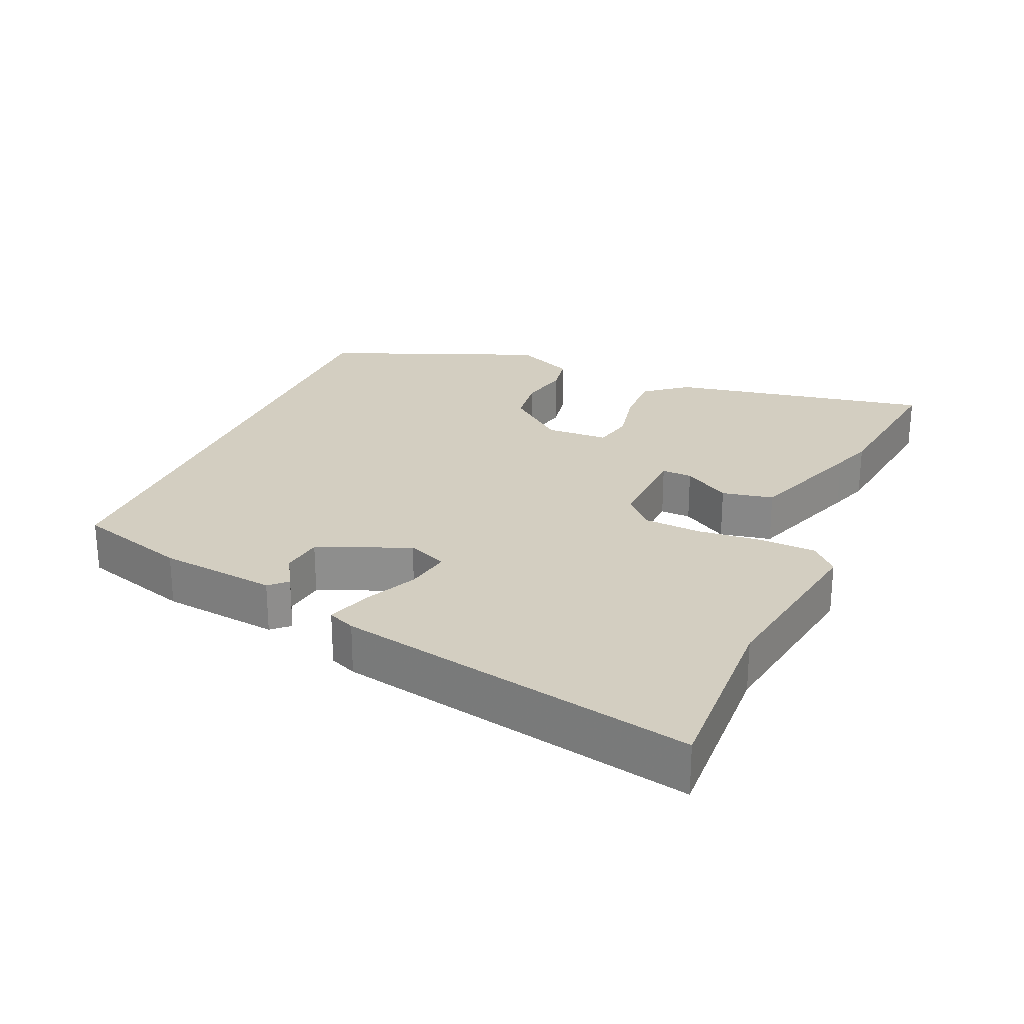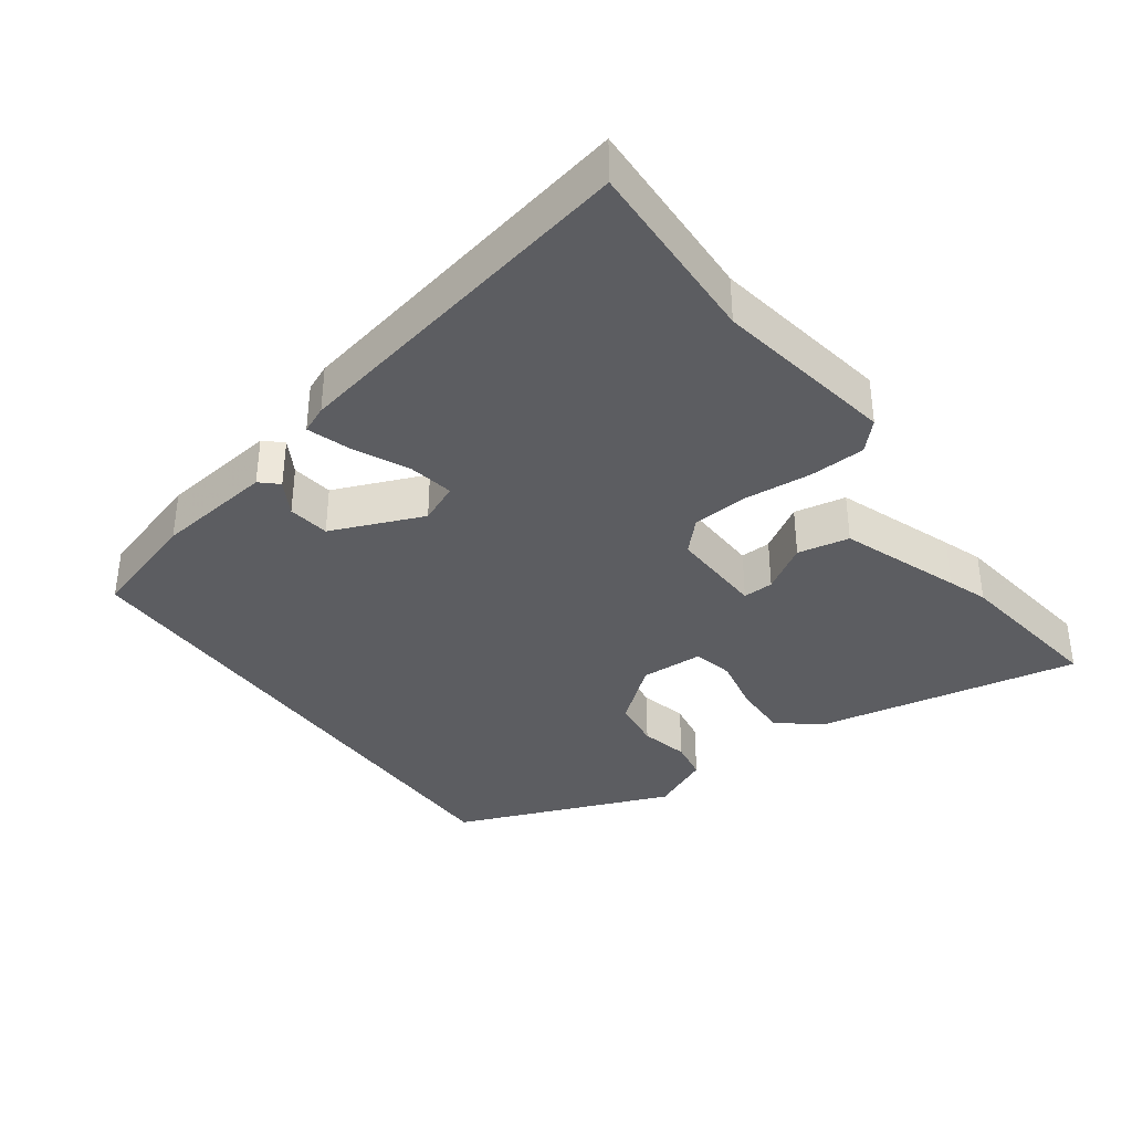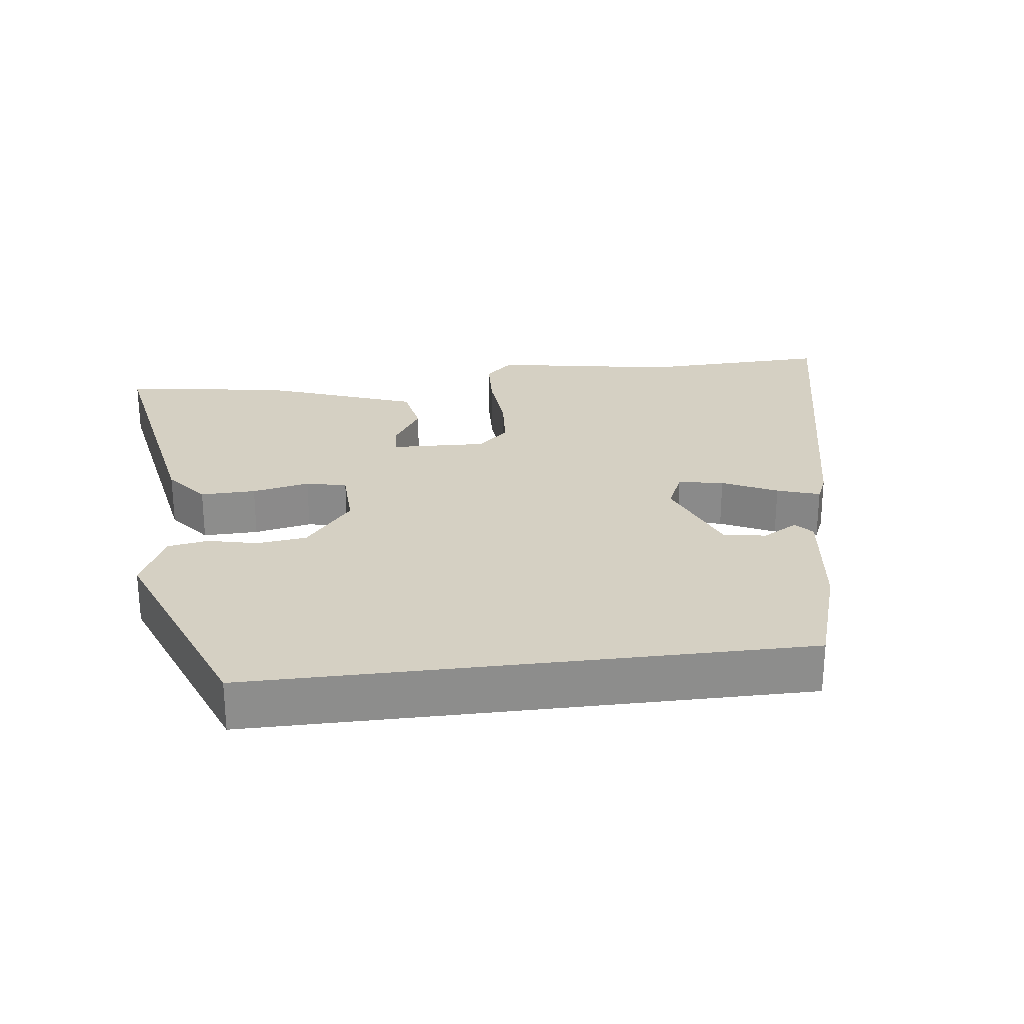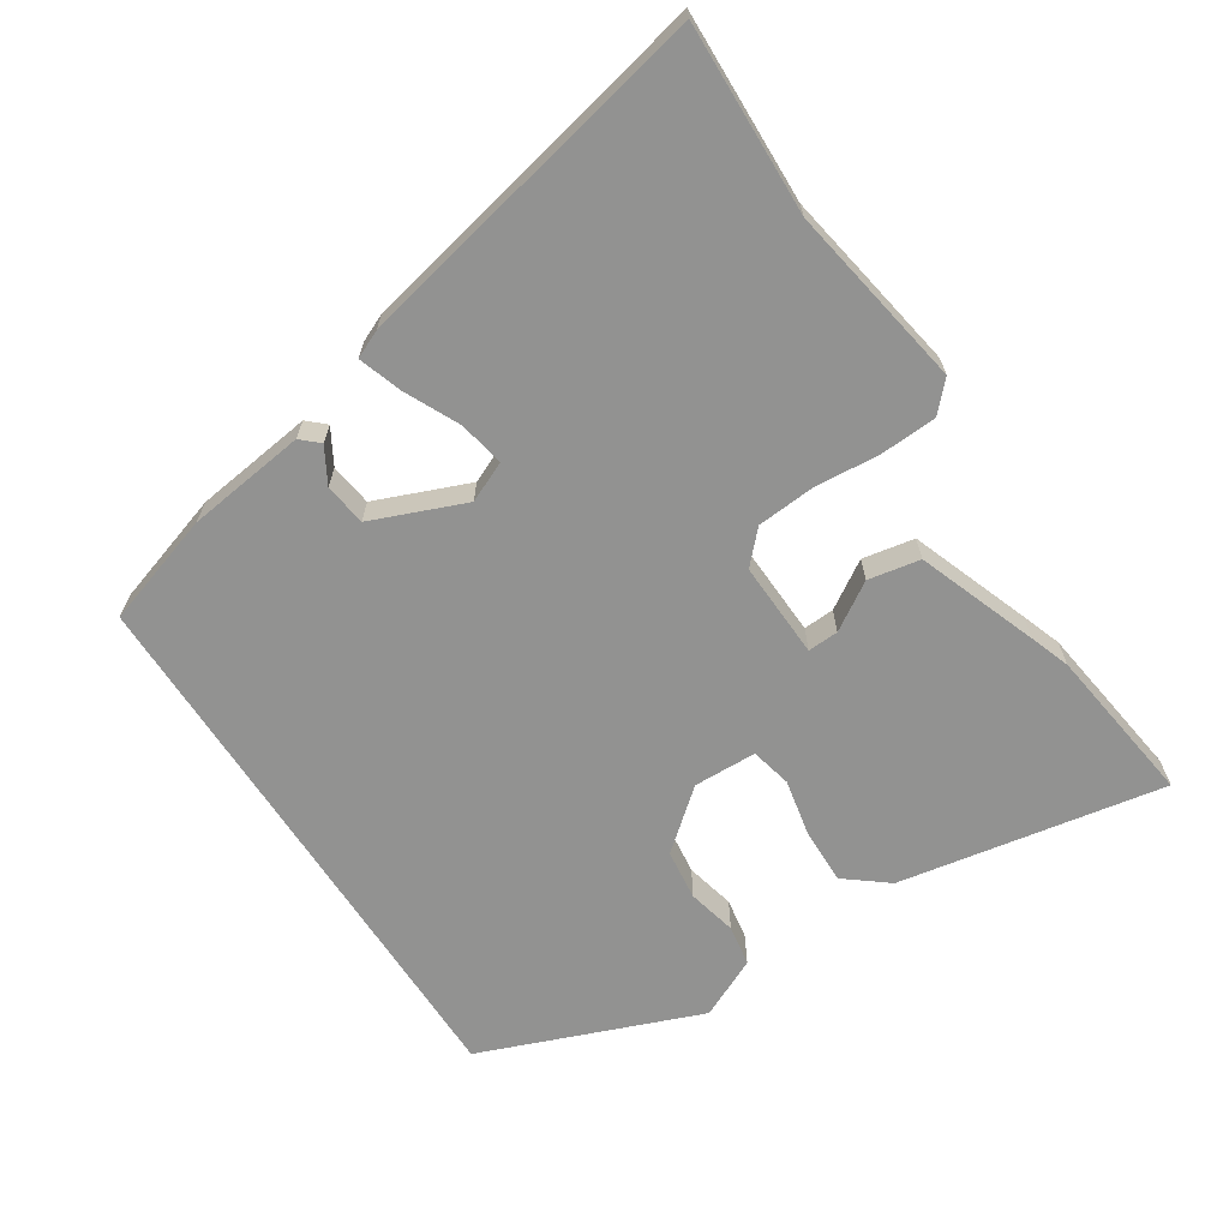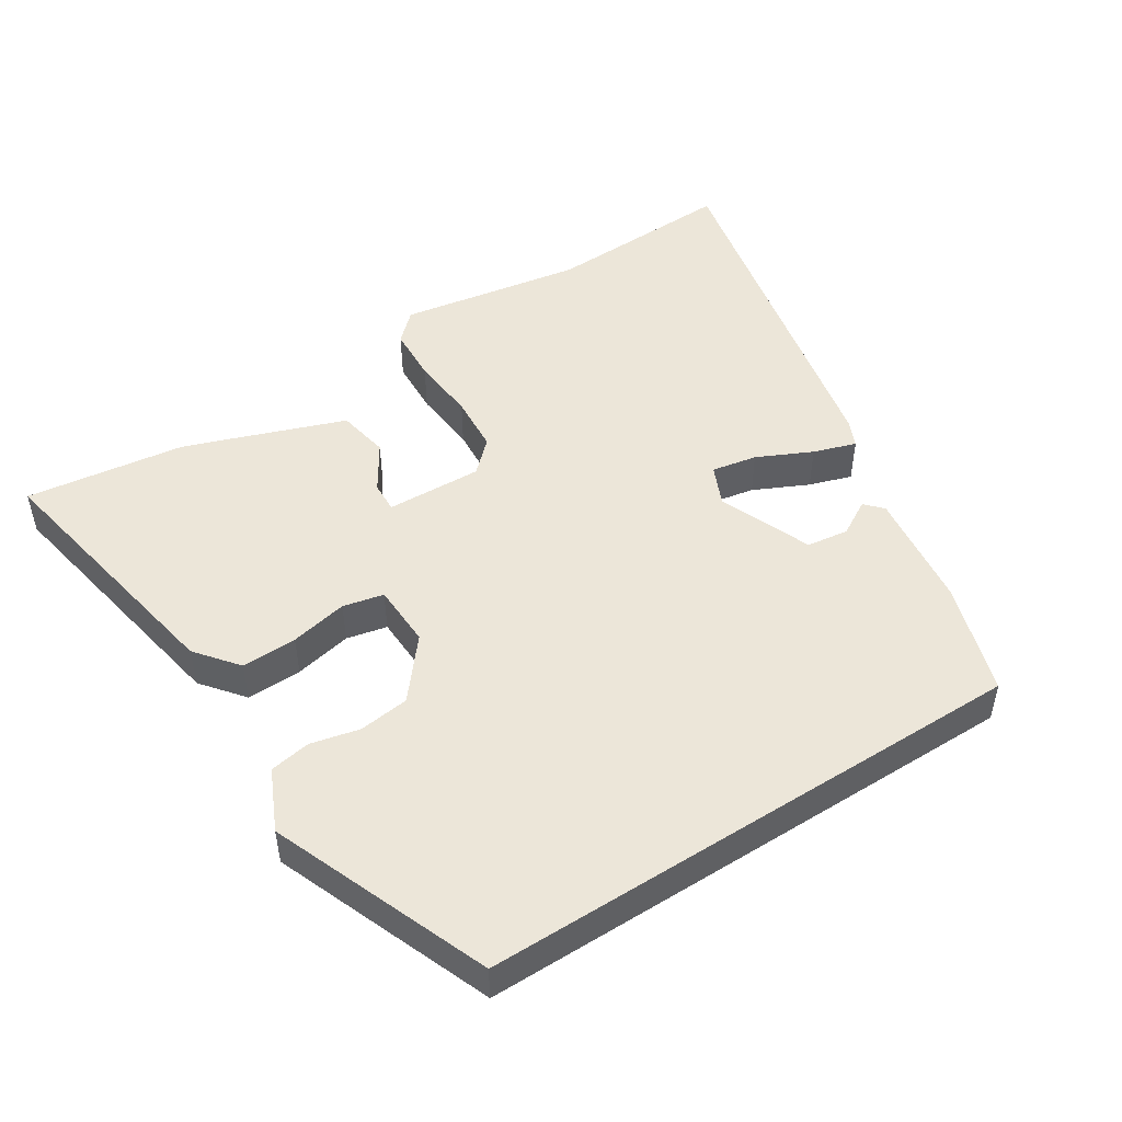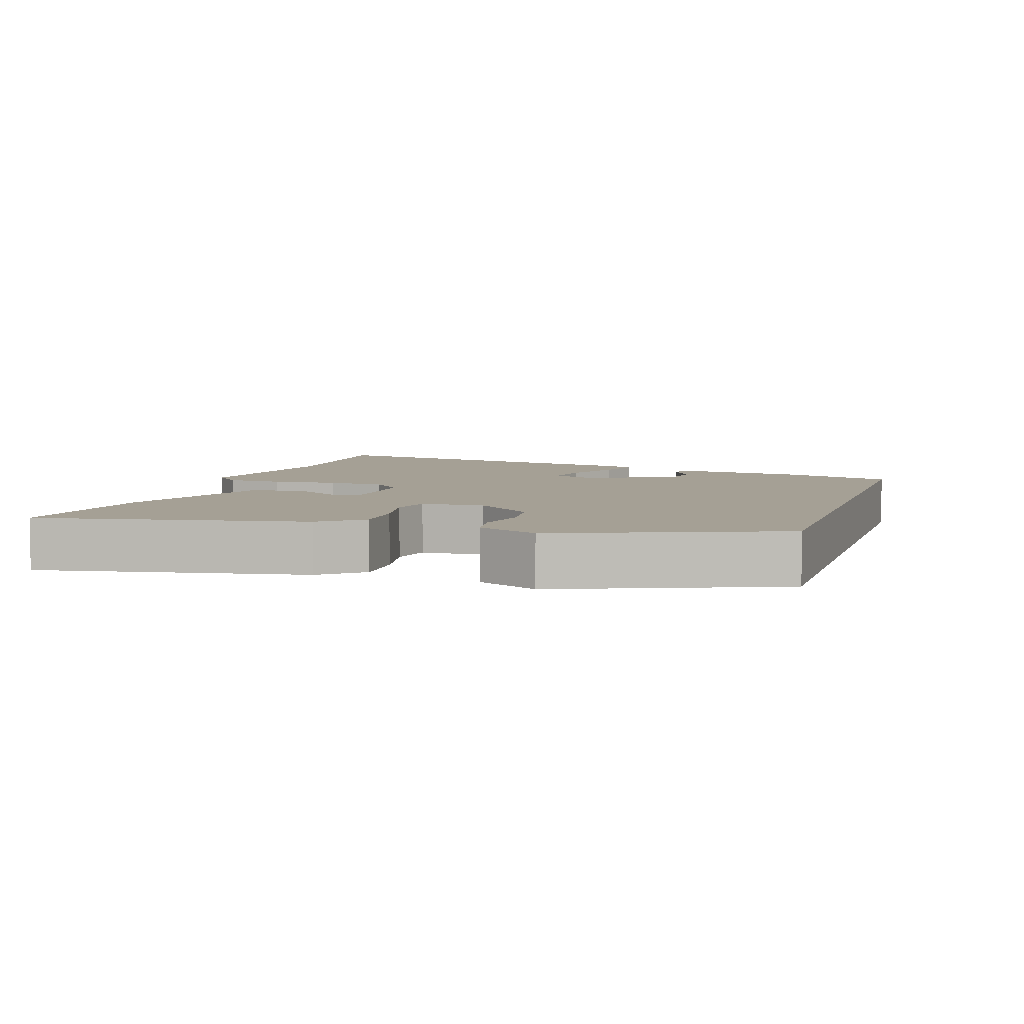
<metadata>
{"format":"obj","ext":"obj","renderer":"f3d","projection":"perspective","resolution":1024,"background":"white","views":[{"elev":25.1,"azim":113.1,"up":"+Y"},{"elev":-36.3,"azim":125.9,"up":"+Y"},{"elev":26.0,"azim":-7.0,"up":"+Y"},{"elev":-66.2,"azim":123.1,"up":"+Y"},{"elev":49.2,"azim":-32.6,"up":"+Y"},{"elev":5.9,"azim":-72.3,"up":"+Y"}]}
</metadata>
<code>
v -0.38 0.07 0.5
v 0.407 0.07 0.5
v 0.457 0.07 0.34
v 0.478 0.07 0.171
v 0.455 0.07 0.146
v 0.405 0.07 0.175
v 0.345 0.07 0.167
v 0.291 0.07 0.035
v 0.316 0.07 -0.022
v 0.381 0.07 -0.01
v 0.459 0.07 0.027
v 0.52 0.07 0.047
v 0.537 0.07 0.008
v 0.644 0.07 -0.505
v 0.374 0.07 -0.495
v 0.113 0.07 -0.539
v 0.073 0.07 -0.501
v 0.069 0.07 -0.421
v 0.077 0.07 -0.327
v 0.071 0.07 -0.245
v 0.027 0.07 -0.203
v -0.11 0.07 -0.208
v -0.108 0.07 -0.252
v -0.066 0.07 -0.319
v -0.08 0.07 -0.393
v -0.251 0.07 -0.455
v -0.308 0.07 -0.475
v -0.535 0.07 -0.505
v -0.465 0.07 -0.127
v -0.417 0.07 -0.067
v -0.338 0.07 -0.069
v -0.256 0.07 -0.086
v -0.198 0.07 -0.073
v -0.195 0.07 0.017
v -0.263 0.07 0.1
v -0.335 0.07 0.109
v -0.405 0.07 0.093
v -0.463 0.07 0.103
v -0.503 0.07 0.189
v -0.38 0 0.5
v 0.407 0 0.5
v 0.457 0 0.34
v 0.478 0 0.171
v 0.455 0 0.146
v 0.405 0 0.175
v 0.345 0 0.167
v 0.291 0 0.035
v 0.316 0 -0.022
v 0.381 0 -0.01
v 0.459 0 0.027
v 0.52 0 0.047
v 0.537 0 0.008
v 0.644 0 -0.505
v 0.374 0 -0.495
v 0.113 0 -0.539
v 0.073 0 -0.501
v 0.069 0 -0.421
v 0.077 0 -0.327
v 0.071 0 -0.245
v 0.027 0 -0.203
v -0.11 0 -0.208
v -0.108 0 -0.252
v -0.066 0 -0.319
v -0.08 0 -0.393
v -0.251 0 -0.455
v -0.308 0 -0.475
v -0.535 0 -0.505
v -0.465 0 -0.127
v -0.417 0 -0.067
v -0.338 0 -0.069
v -0.256 0 -0.086
v -0.198 0 -0.073
v -0.195 0 0.017
v -0.263 0 0.1
v -0.335 0 0.109
v -0.405 0 0.093
v -0.463 0 0.103
v -0.503 0 0.189
f 36 37 38 39
f 35 36 39 1
f 34 35 1 2
f 33 34 2 3
f 29 30 31 32
f 27 28 29 32
f 27 32 33
f 23 24 25 26
f 22 23 26 27
f 16 17 18 19
f 15 16 19 20
f 14 15 20 21
f 10 11 12 13
f 9 10 13 14
f 3 4 5 6
f 3 6 7
f 33 3 7
f 22 27 33
f 21 22 33 7
f 9 14 21
f 8 9 21
f 7 8 21
f 78 77 76 75
f 40 78 75 74
f 41 40 74 73
f 42 41 73 72
f 71 70 69 68
f 71 68 67 66
f 72 71 66
f 65 64 63 62
f 66 65 62 61
f 58 57 56 55
f 59 58 55 54
f 60 59 54 53
f 52 51 50 49
f 53 52 49 48
f 45 44 43 42
f 46 45 42
f 46 42 72
f 72 66 61
f 46 72 61 60
f 60 53 48
f 60 48 47
f 60 47 46
f 1 40 41 2
f 2 41 42 3
f 3 42 43 4
f 4 43 44 5
f 5 44 45 6
f 6 45 46 7
f 7 46 47 8
f 8 47 48 9
f 9 48 49 10
f 10 49 50 11
f 11 50 51 12
f 12 51 52 13
f 13 52 53 14
f 14 53 54 15
f 15 54 55 16
f 16 55 56 17
f 17 56 57 18
f 18 57 58 19
f 19 58 59 20
f 20 59 60 21
f 21 60 61 22
f 22 61 62 23
f 23 62 63 24
f 24 63 64 25
f 25 64 65 26
f 26 65 66 27
f 27 66 67 28
f 28 67 68 29
f 29 68 69 30
f 30 69 70 31
f 31 70 71 32
f 32 71 72 33
f 33 72 73 34
f 34 73 74 35
f 35 74 75 36
f 36 75 76 37
f 37 76 77 38
f 38 77 78 39
f 39 78 40 1

</code>
